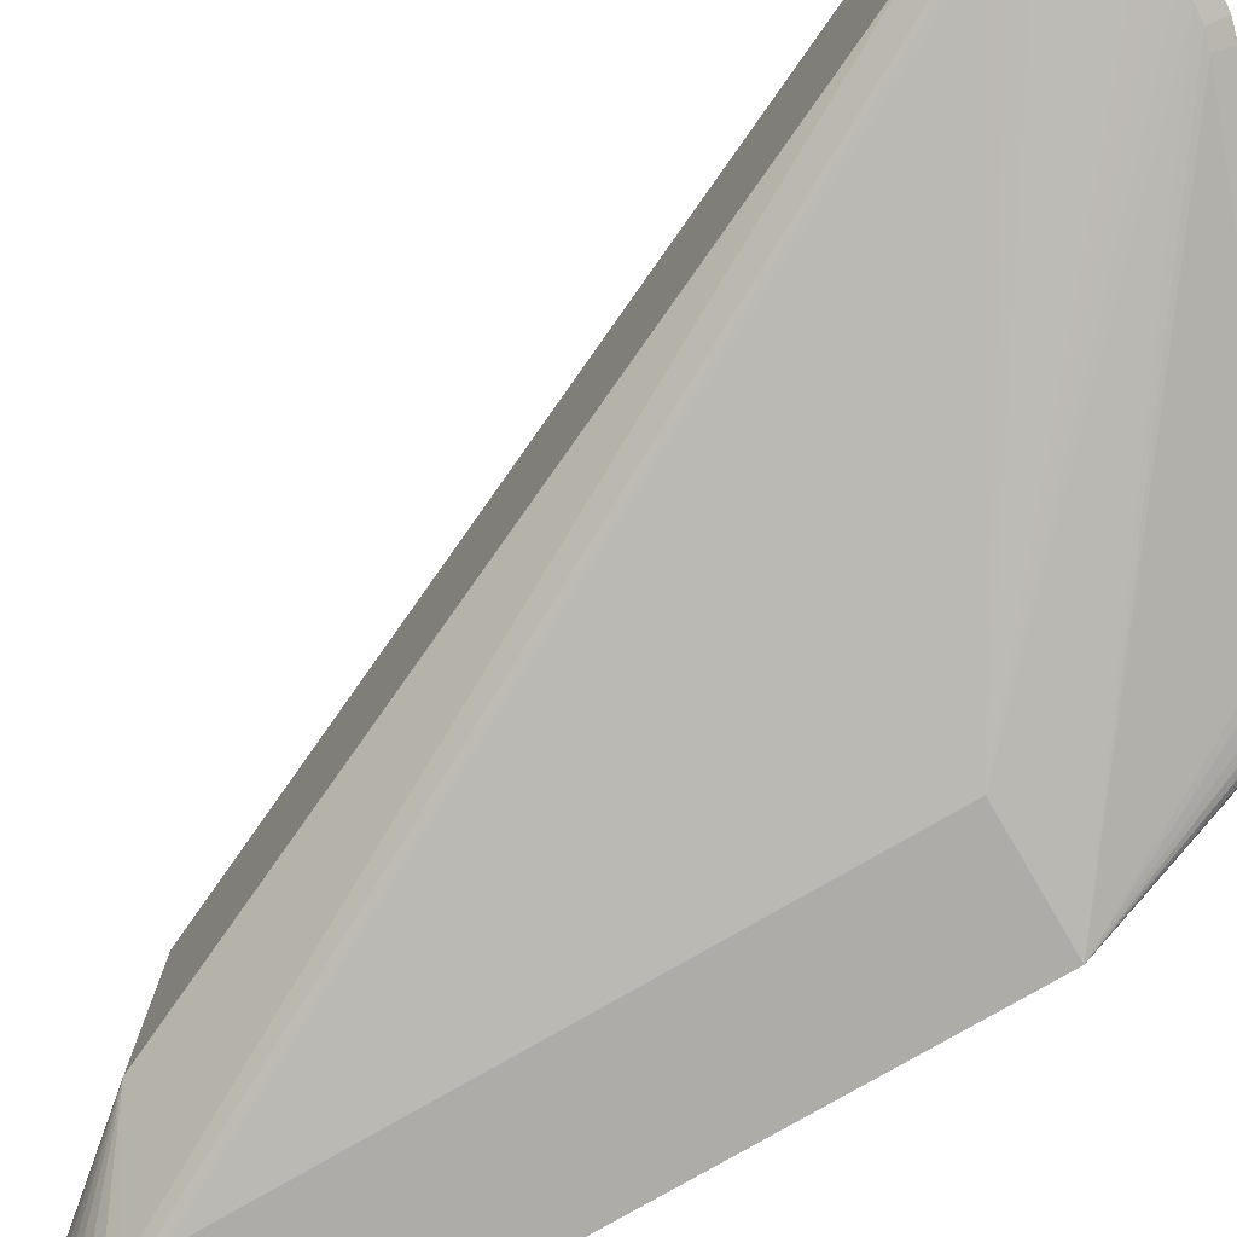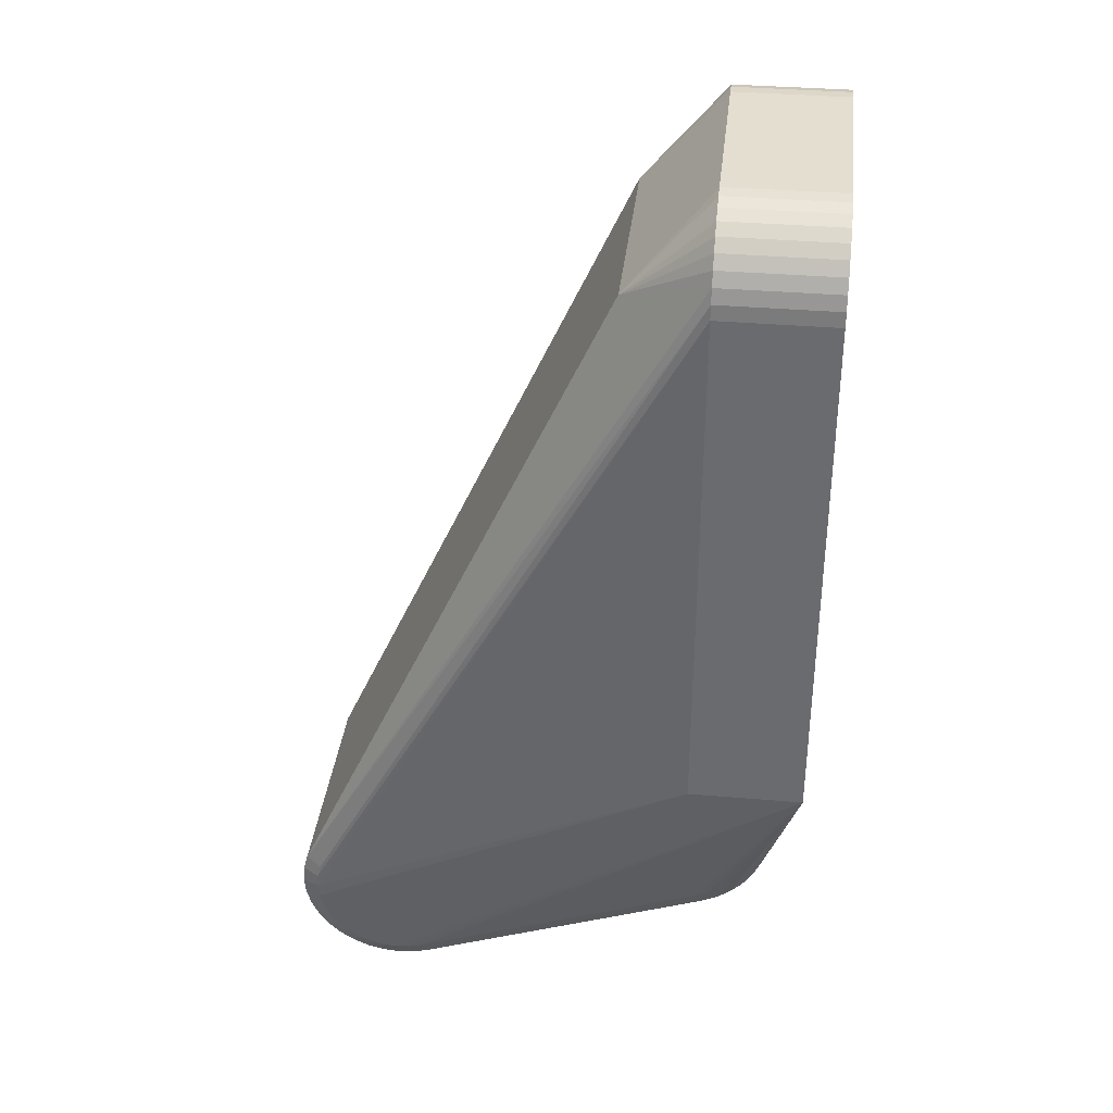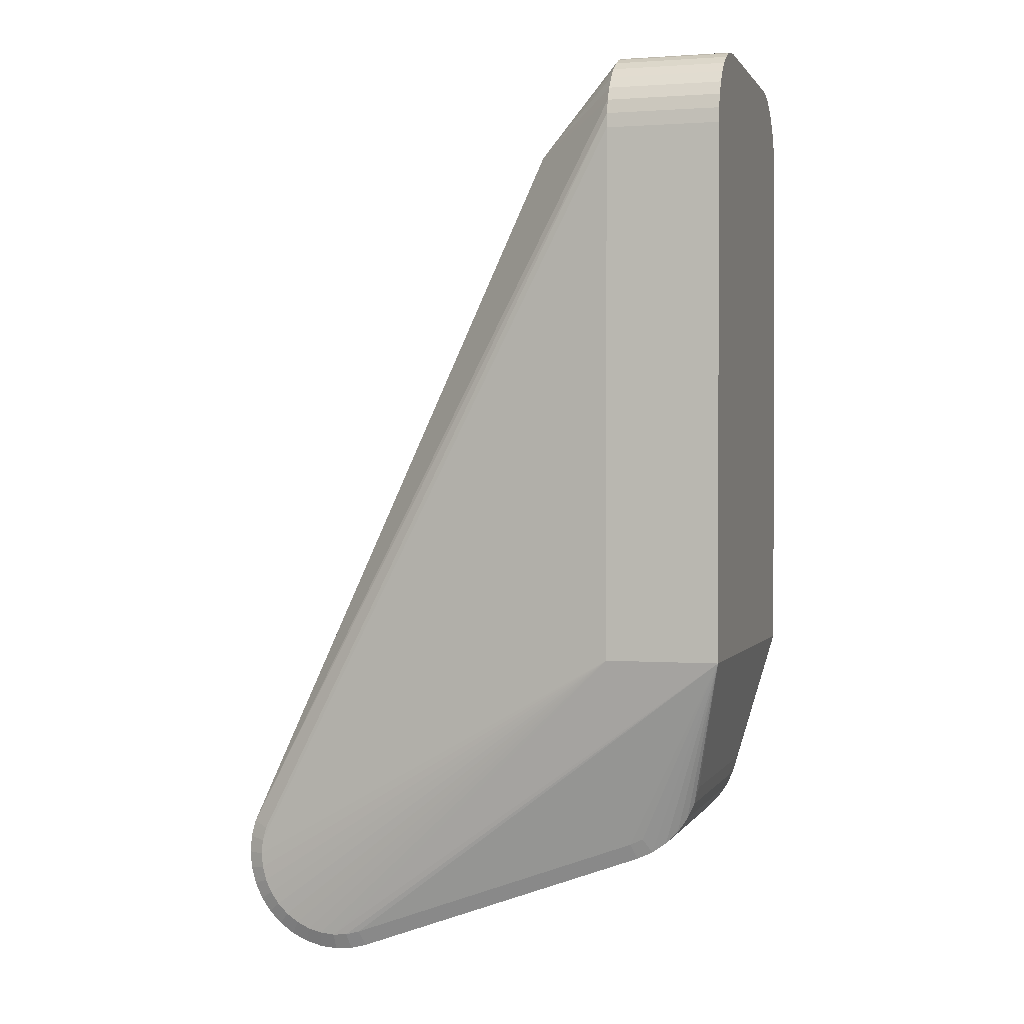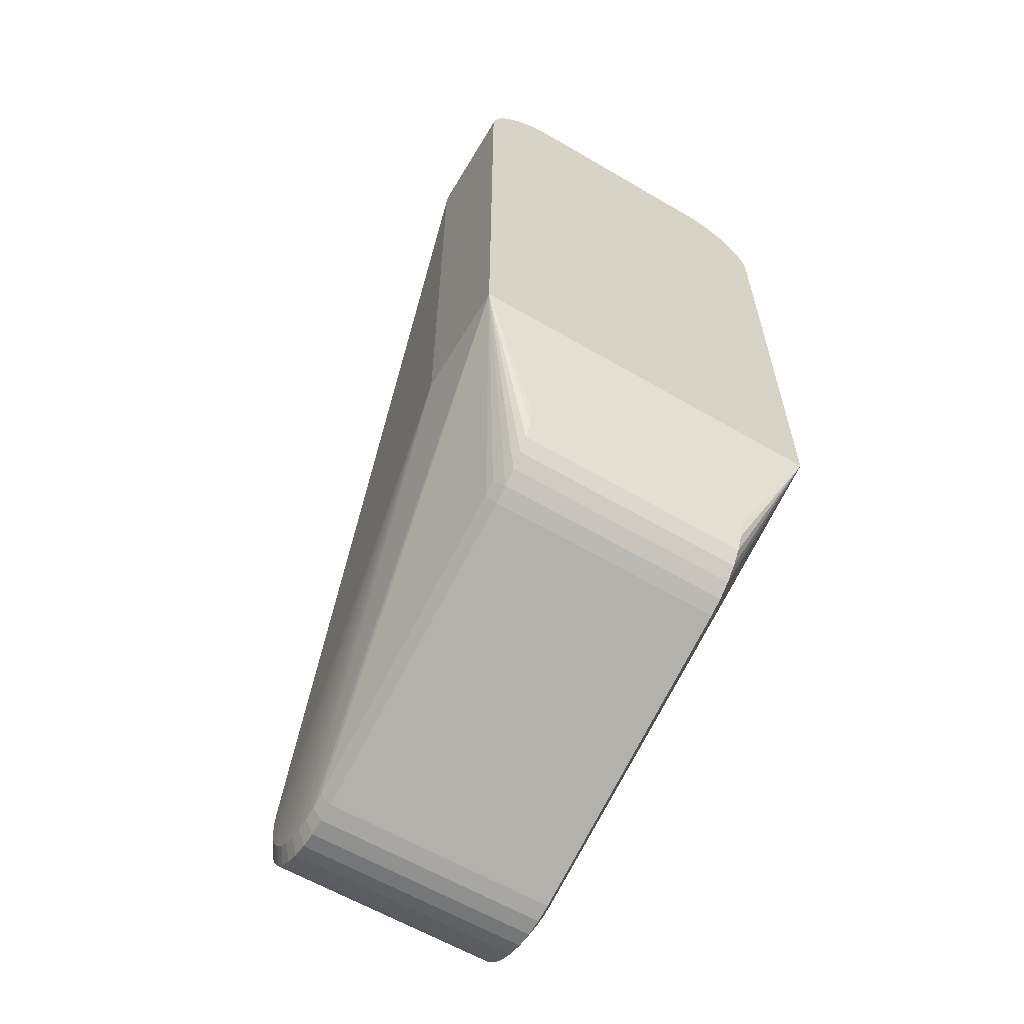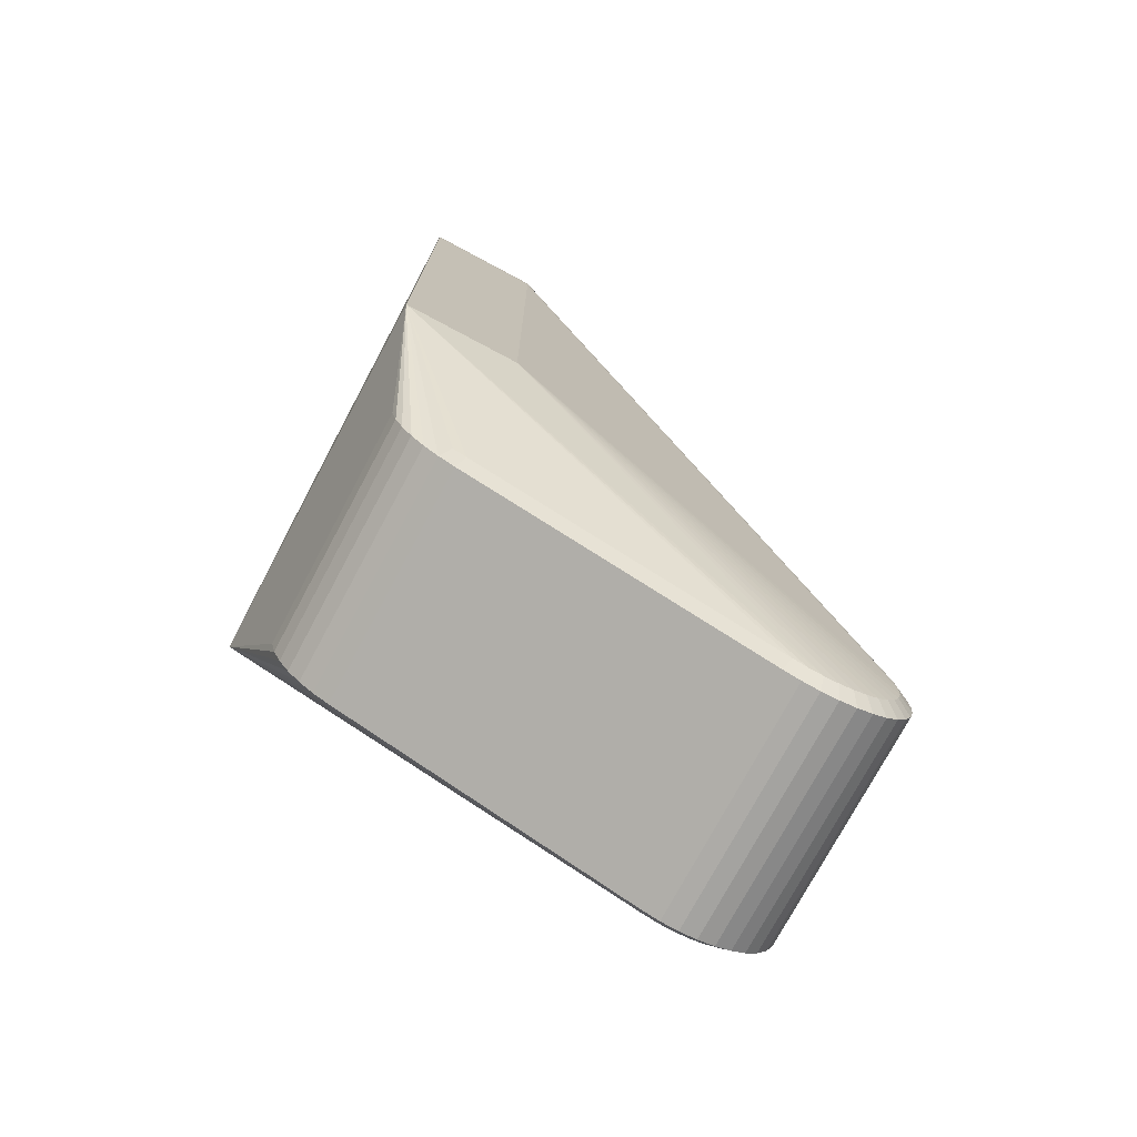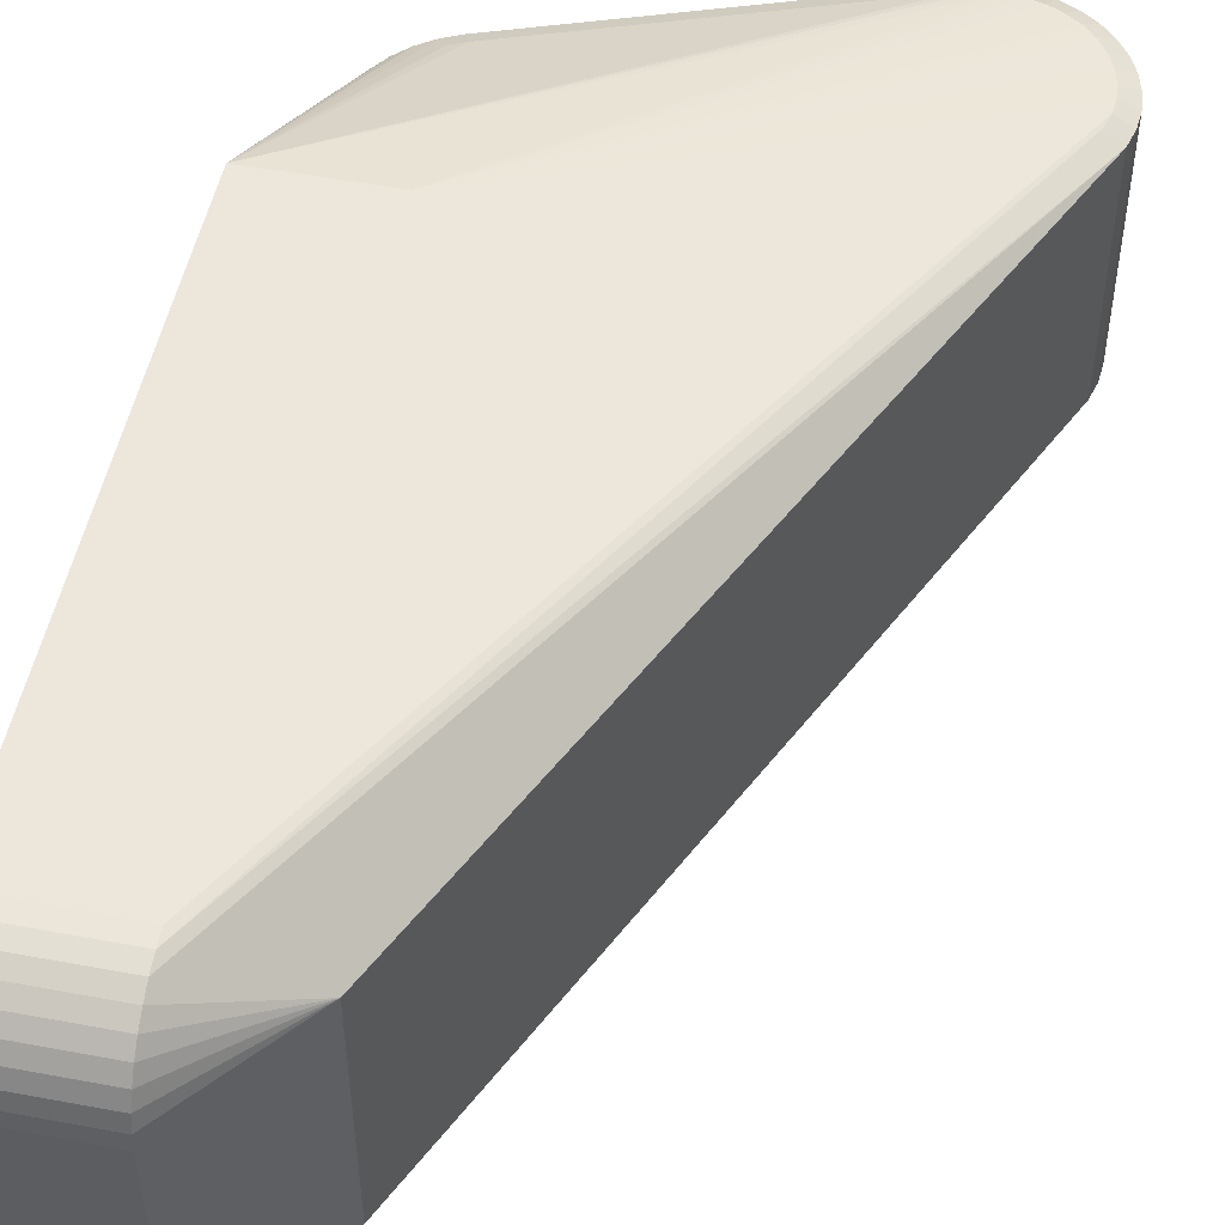
<metadata>
{"format":"obj","ext":"obj","renderer":"f3d","projection":"perspective","resolution":1024,"background":"white","views":[{"elev":-76.9,"azim":120.2,"up":"+Y"},{"elev":35.7,"azim":-173.6,"up":"+Z"},{"elev":0.9,"azim":-164.0,"up":"+Z"},{"elev":-61.3,"azim":-120.8,"up":"+Z"},{"elev":-75.0,"azim":-28.1,"up":"+Z"},{"elev":51.0,"azim":11.5,"up":"+Y"}]}
</metadata>
<code>
v  0.0179 0.0075 -0.01151
v  -0.0078 0.011 0.007
v  -0.001 0.011 0.007
v  -0.001002 -0.0107 0.04071
v  0.02354 -0.007 -0.004462
v  0.003998 -0.007 0.038
v  -0.007802 -0.01092 0.03987
v  -0.007802 -0.0107 0.04071
v  -0.001002 -0.01092 0.03987
v  -0.007802 -0.00983 0.04221
v  -0.007802 -0.011 0.039
v  -0.007802 -0.01033 0.0415
v  -0.007802 -0.009214 0.04283
v  -0.007802 -0.0085 0.04333
v  -0.007802 0.00983 0.04221
v  -0.0078 -0.011 0.007
v  -0.007802 0.011 0.039
v  -0.007802 0.01092 0.03987
v  -0.007802 0.009214 0.04283
v  -0.007802 0.0085 0.04333
v  -0.007802 0.01033 0.0415
v  -0.007802 0.006868 0.04392
v  -0.007802 0.00771 0.0437
v  -0.007802 -0.006 0.044
v  -0.007802 0.006 0.044
v  -0.007802 -0.006868 0.04392
v  -0.007802 -0.00771 0.0437
v  -0.007802 0.0107 0.04071
v  0.0179 -0.0075 -0.01151
v  -0.001 -0.011 0.007
v  0.02381 -0.007 -0.005473
v  0.02283 -0.0075 -0.005646
v  0.0239 -0.007 -0.006514
v  -0.001002 -0.011 0.039
v  0.0226 -0.0075 -0.004805
v  0.003998 0.007 0.038
v  0.02354 0.007 -0.004462
v  -0.001002 0.0107 0.04071
v  -0.001002 0.01092 0.03987
v  0.0226 0.0075 -0.004805
v  -0.001002 0.011 0.039
v  0.02381 0.007 -0.005473
v  -0.001002 -0.006 0.044
v  -0.001002 -0.006868 0.04392
v  -0.001002 -0.01033 0.0415
v  0.0229 0.0075 -0.006515
v  -0.001002 -0.009214 0.04283
v  -0.001002 -0.00983 0.04221
v  -0.001002 -0.00771 0.0437
v  0.0204 0.0075 -0.01084
v  0.01961 0.0075 -0.01121
v  0.02112 0.0075 -0.01034
v  0.02381 0.007 -0.007556
v  0.0239 0.007 -0.006514
v  0.0229 -0.0075 -0.006515
v  0.02283 -0.0075 -0.007383
v  -0.001002 0.00771 0.0437
v  -0.001002 0.0085 0.04333
v  -0.001002 0.00983 0.04221
v  -0.001002 0.009214 0.04283
v  0.02283 0.0075 -0.005646
v  0.0226 0.0075 -0.008225
v  0.02223 0.0075 -0.009015
v  0.0231 0.007 -0.009514
v  -0.001002 -0.0085 0.04333
v  0.01877 0.0075 -0.01144
v  0.02173 0.0075 -0.009729
v  0.0226 -0.0075 -0.008225
v  0.02223 -0.0075 -0.009015
v  0.02354 -0.007 -0.008567
v  -0.0025 -0.0075 -0.00433
v  -0.00171 -0.0075 -0.004698
v  -0.001002 0.006868 0.04392
v  -0.001002 0.006 0.044
v  -0.001002 0.01033 0.0415
v  0.02283 0.0075 -0.007383
v  0.02381 -0.007 -0.007556
v  0.02354 0.007 -0.008567
v  -0.0025 0.0075 -0.00433
v  -0.00171 0.0075 -0.004698
v  -0.005909 -0.007 -0.001042
v  -0.005638 -0.007 -0.002052
v  0.01585 -0.007 -0.01215
v  0.01619 -0.0075 -0.01121
v  -0.002052 -0.007 -0.005638
v  0.01995 0.007 -0.01215
v  0.02176 -0.007 -0.01111
v  0.02112 -0.0075 -0.01034
v  0.0209 -0.007 -0.01171
v  0.02173 -0.0075 -0.009729
v  0.0225 -0.007 -0.01037
v  0.01961 -0.0075 -0.01121
v  0.0204 -0.0075 -0.01084
v  -0.005638 0.007 -0.002052
v  -0.005909 0.007 -0.001042
v  -0.004596 -0.007 -0.003857
v  -0.003857 -0.007 -0.004596
v  0.01619 0.0075 -0.01121
v  0.01585 0.007 -0.01215
v  -0.002052 0.007 -0.005638
v  0.01703 -0.0075 -0.01144
v  -0.003 -0.007 -0.005196
v  0.0231 -0.007 -0.009514
v  0.01894 0.007 -0.01242
v  0.0209 0.007 -0.01171
v  -0.004596 0.007 -0.003857
v  -0.003857 0.007 -0.004596
v  0.01703 0.0075 -0.01144
v  -0.003 0.007 -0.005196
v  0.0179 0.007 -0.01251
v  0.02176 0.007 -0.01111
v  0.01877 -0.0075 -0.01144
v  0.01894 -0.007 -0.01242
v  0.01995 -0.007 -0.01215
v  0.01686 -0.007 -0.01242
v  -0.005196 -0.007 -0.003
v  0.01686 0.007 -0.01242
v  0.0225 0.007 -0.01037
v  0.0179 -0.007 -0.01251
v  -0.005196 0.007 -0.003
g <STL_BINARY>
f 1 2 3
f 4 5 6
f 7 4 8
f 4 7 9
f 7 10 11
f 12 7 8
f 7 12 10
f 10 13 14
f 11 10 15
f 14 15 10
f 16 11 17
f 15 17 11
f 17 15 18
f 19 15 20
f 18 15 21
f 15 14 20
f 17 2 16
f 22 23 20
f 14 22 20
f 22 24 25
f 22 26 24
f 26 22 14
f 27 26 14
f 21 28 18
f 29 30 16
f 31 32 33
f 34 32 35
f 31 35 32
f 35 31 5
f 9 5 4
f 34 35 9
f 9 35 5
f 9 11 34
f 9 7 11
f 36 37 38
f 38 37 39
f 18 38 39
f 28 38 18
f 40 41 39
f 37 40 39
f 42 40 37
f 39 41 17
f 17 18 39
f 43 44 6
f 12 8 4
f 45 12 4
f 46 3 41
f 6 47 48
f 48 47 10
f 10 47 13
f 44 49 6
f 3 50 51
f 52 50 3
f 53 46 54
f 33 32 55
f 56 55 30
f 30 55 34
f 55 32 34
f 57 20 23
f 58 20 57
f 59 60 36
f 59 15 60
f 60 15 19
f 41 40 61
f 61 46 41
f 61 40 42
f 61 42 54
f 46 61 54
f 62 63 3
f 62 64 63
f 19 20 60
f 58 60 20
f 45 4 6
f 6 48 45
f 45 10 12
f 45 48 10
f 65 47 6
f 49 65 6
f 66 1 3
f 3 51 66
f 63 67 3
f 67 52 3
f 68 56 30
f 69 68 30
f 68 70 56
f 71 72 16
f 73 74 36
f 57 73 36
f 36 60 58
f 58 57 36
f 36 38 75
f 75 59 36
f 75 15 59
f 21 15 75
f 76 3 46
f 76 62 3
f 53 76 46
f 14 13 47
f 47 65 14
f 14 49 27
f 14 65 49
f 56 70 77
f 33 55 77
f 77 55 56
f 78 64 62
f 78 76 53
f 78 62 76
f 79 2 80
f 81 82 16
f 72 83 84
f 85 83 72
f 84 16 72
f 38 28 21
f 21 75 38
f 86 51 50
f 87 88 89
f 90 69 30
f 88 90 30
f 90 91 69
f 90 88 87
f 90 87 91
f 92 93 30
f 93 88 30
f 93 89 88
f 94 95 2
f 96 97 16
f 98 99 80
f 80 99 100
f 98 80 2
f 101 29 16
f 101 16 84
f 101 84 83
f 71 102 72
f 102 85 72
f 97 102 16
f 102 71 16
f 69 91 103
f 103 68 69
f 70 68 103
f 104 66 51
f 51 86 104
f 105 50 52
f 105 86 50
f 106 2 107
f 108 2 1
f 108 98 2
f 99 98 108
f 109 107 2
f 109 2 79
f 109 79 80
f 80 100 109
f 110 1 66
f 110 66 104
f 67 111 52
f 111 105 52
f 112 113 92
f 30 29 112
f 112 92 30
f 92 113 114
f 114 93 92
f 89 93 114
f 29 101 115
f 115 101 83
f 82 116 16
f 116 96 16
f 117 108 1
f 110 117 1
f 108 117 99
f 118 111 67
f 63 64 118
f 118 67 63
f 29 115 119
f 119 112 29
f 119 113 112
f 120 94 2
f 120 2 106
f 16 30 11
f 11 30 34
f 37 6 5
f 6 37 36
f 42 31 33
f 54 42 33
f 42 37 5
f 5 31 42
f 17 41 3
f 17 3 2
f 43 6 36
f 36 74 43
f 43 74 25
f 25 24 43
f 26 43 24
f 43 26 44
f 49 44 26
f 49 26 27
f 73 25 74
f 73 22 25
f 73 23 22
f 73 57 23
f 77 54 33
f 77 53 54
f 77 78 53
f 78 77 70
f 16 2 95
f 95 81 16
f 95 94 82
f 82 81 95
f 85 100 83
f 100 99 83
f 103 78 70
f 78 103 64
f 96 106 97
f 106 107 97
f 97 107 109
f 109 102 97
f 109 100 85
f 85 102 109
f 111 89 105
f 87 89 111
f 114 105 89
f 86 105 114
f 114 104 86
f 114 113 104
f 99 117 83
f 117 115 83
f 103 118 64
f 118 103 91
f 87 111 118
f 118 91 87
f 104 113 119
f 119 110 104
f 115 117 119
f 119 117 110
f 82 94 120
f 120 116 82
f 120 106 96
f 96 116 120

</code>
